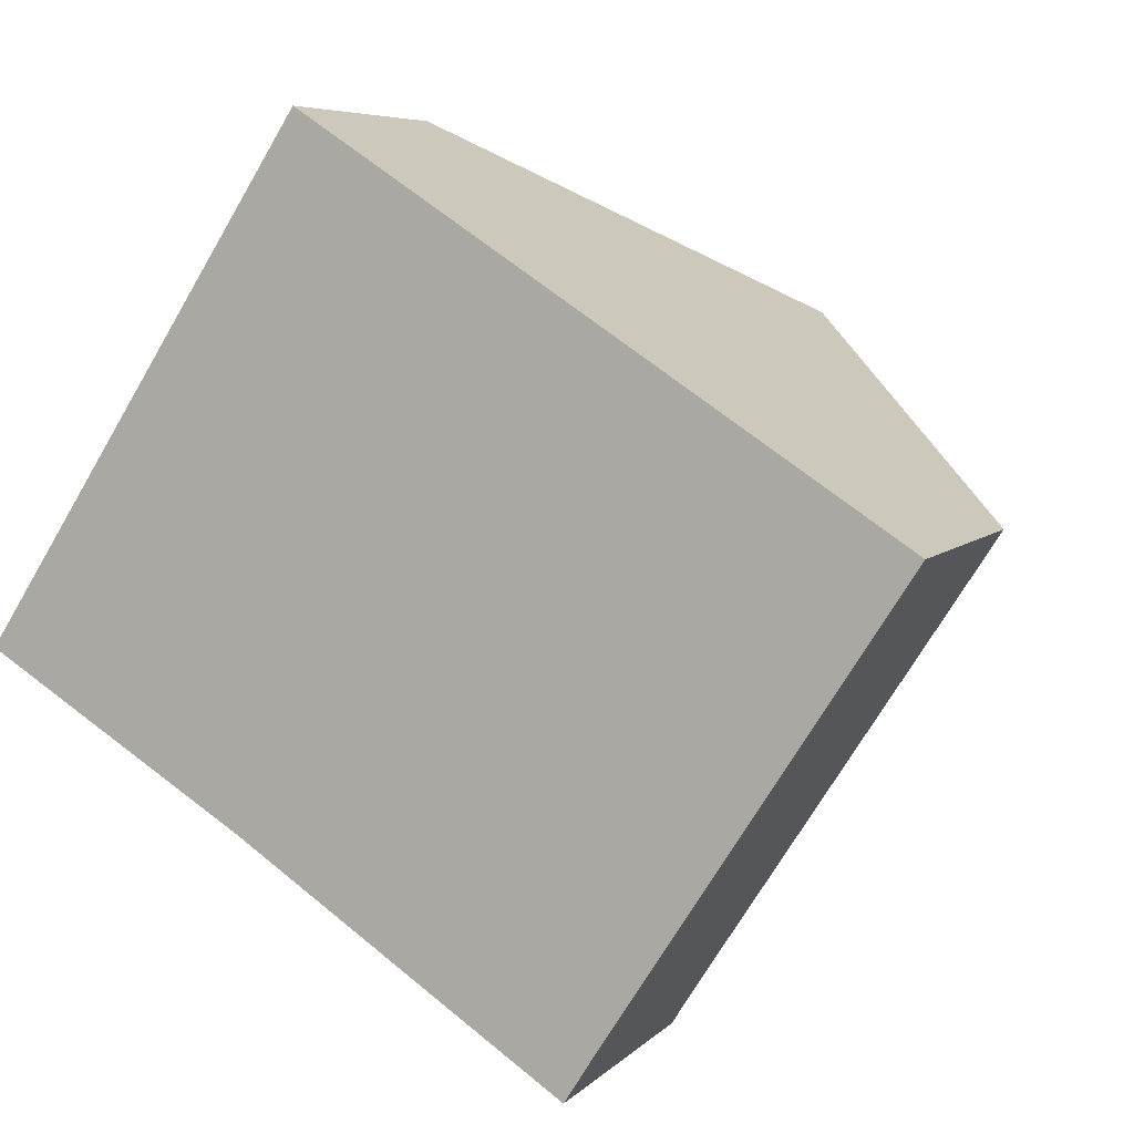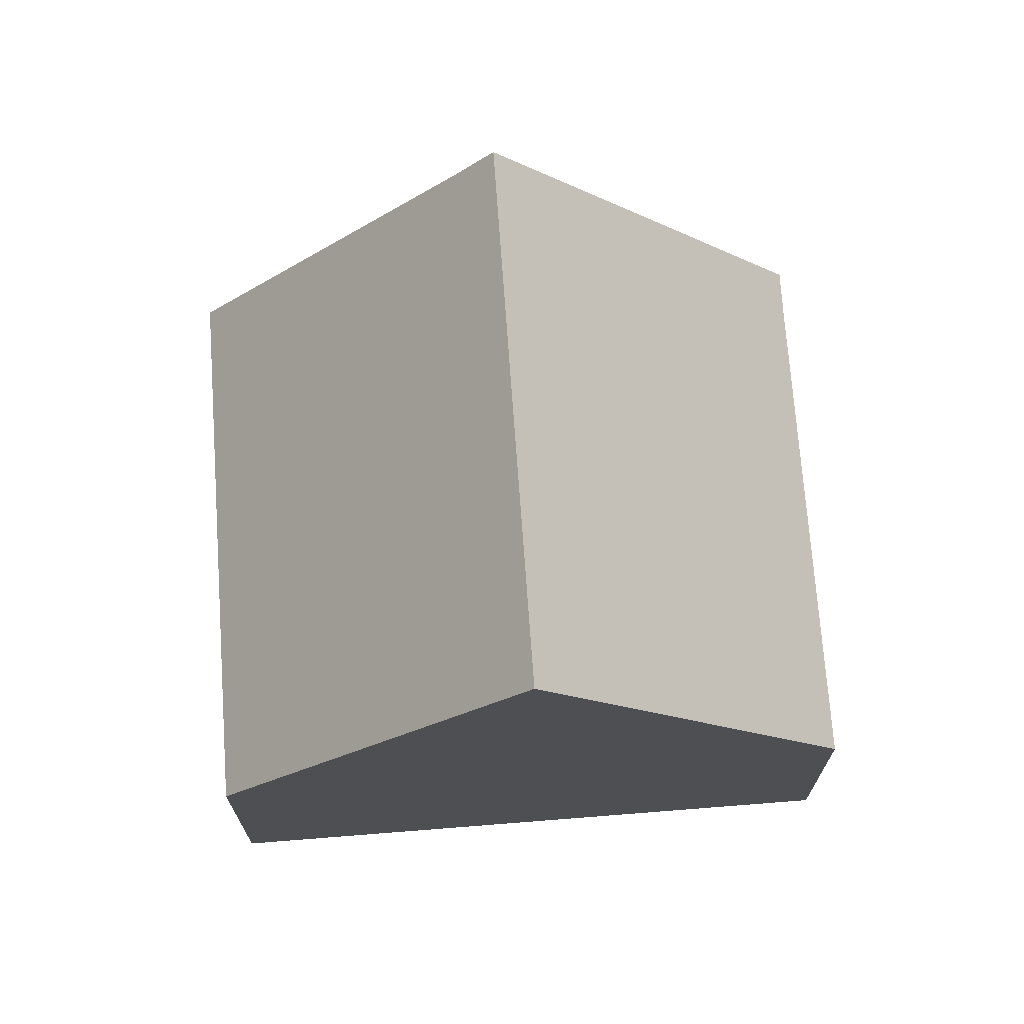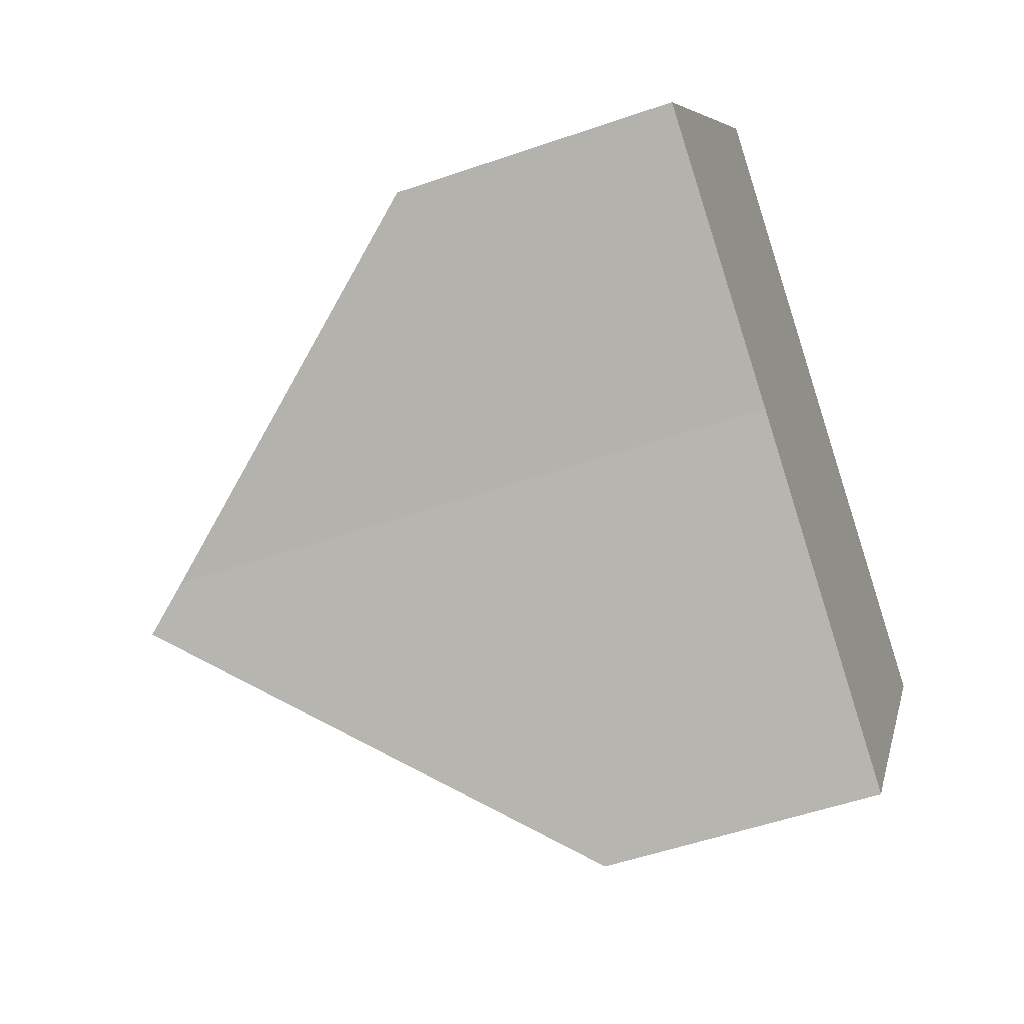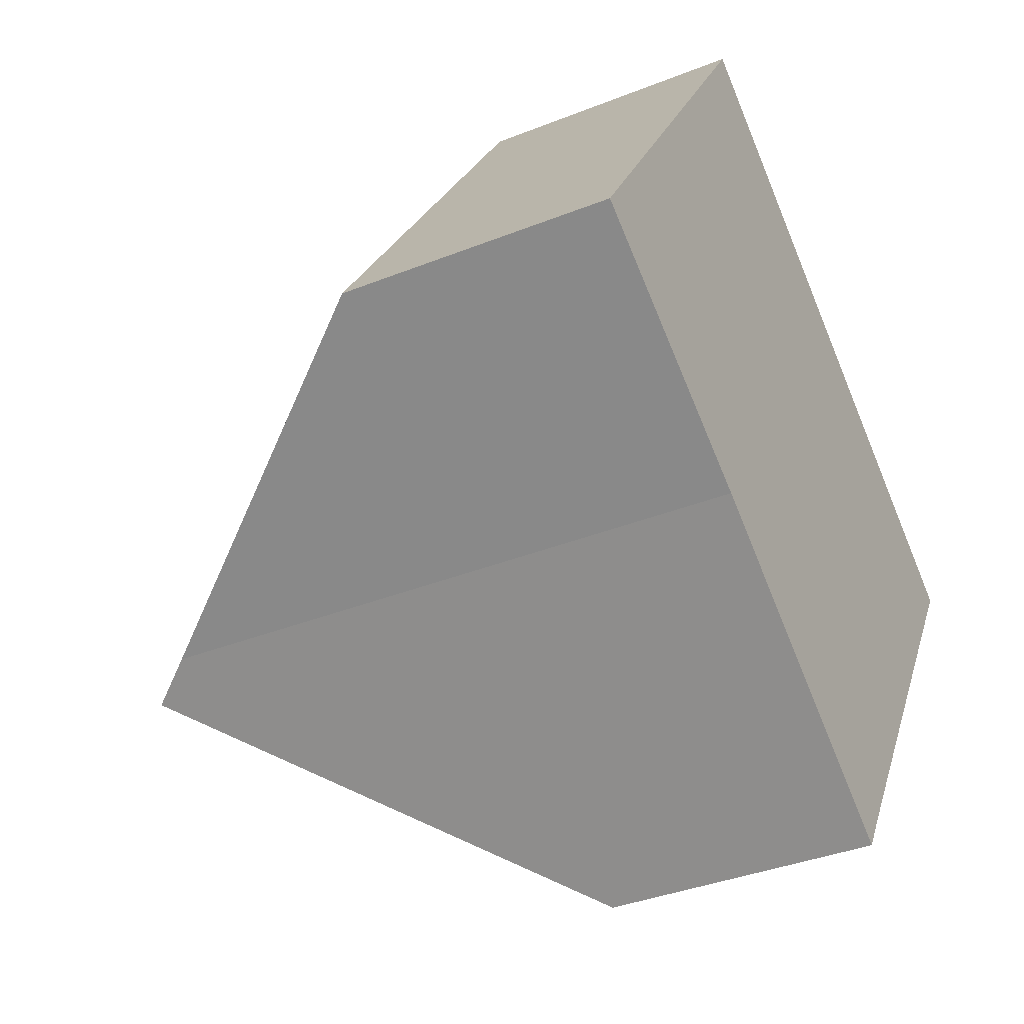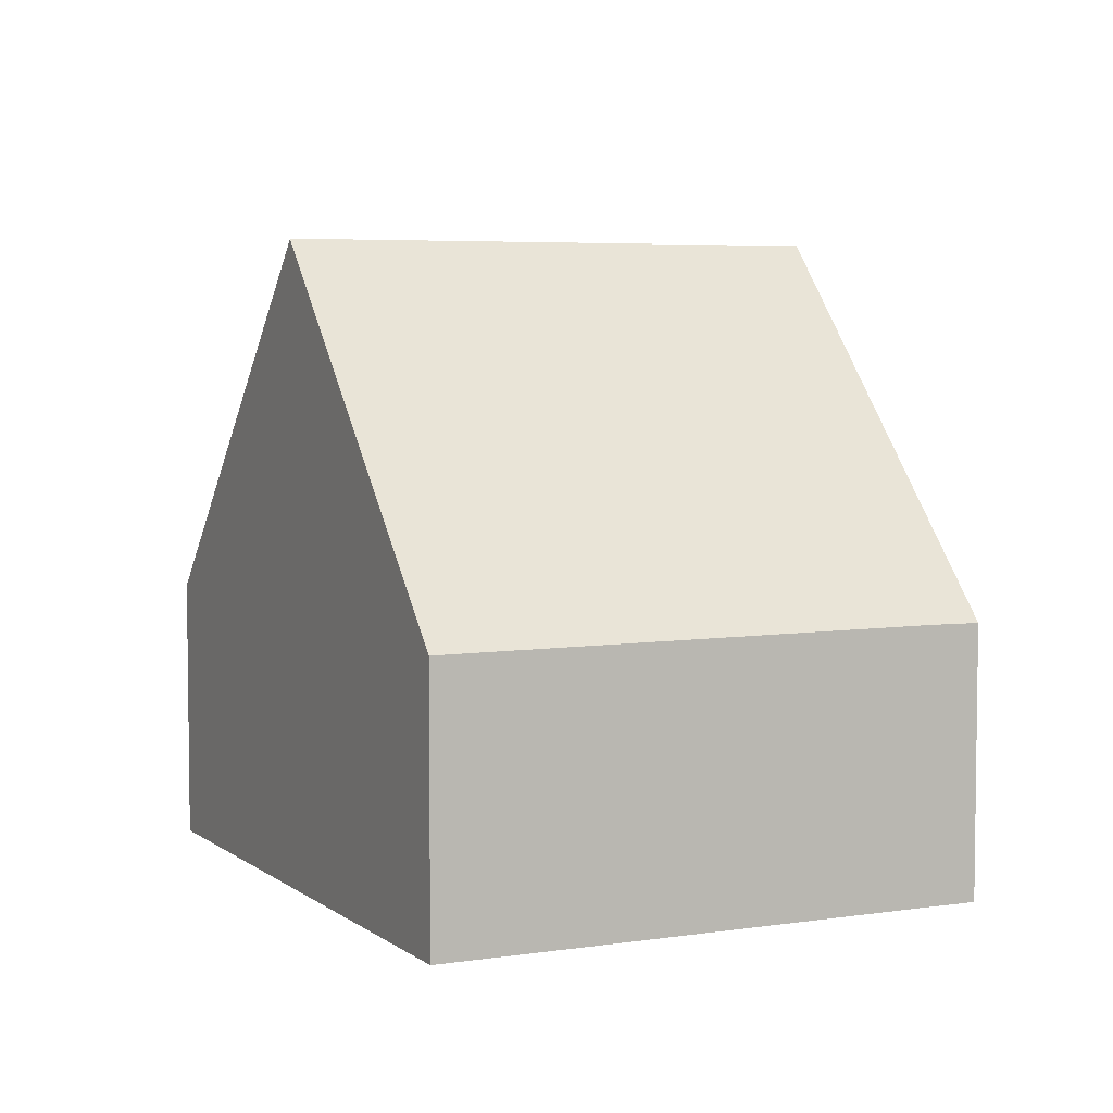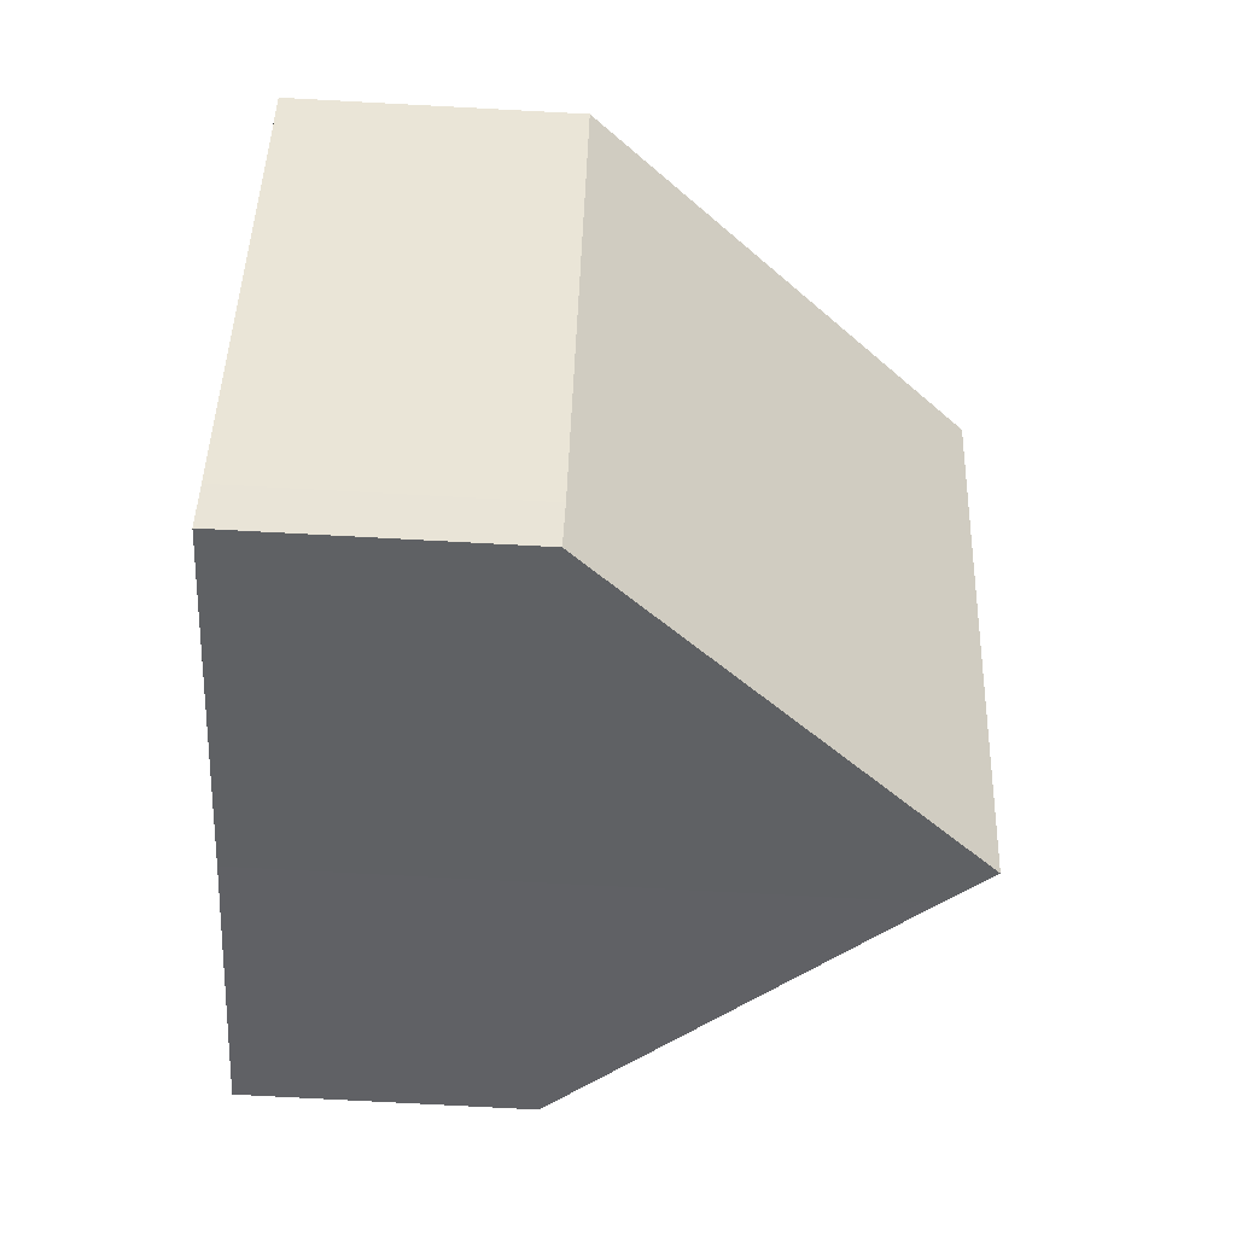
<metadata>
{"format":"obj","ext":"obj","renderer":"f3d","projection":"perspective","resolution":1024,"background":"white","views":[{"elev":6.2,"azim":22.0,"up":"+Z"},{"elev":71.3,"azim":28.8,"up":"+Y"},{"elev":-52.5,"azim":-69.5,"up":"+Z"},{"elev":-37.3,"azim":-62.9,"up":"+Z"},{"elev":5.2,"azim":97.2,"up":"+Y"},{"elev":-79.9,"azim":87.0,"up":"+Z"}]}
</metadata>
<code>
v  3.703 8.356 -2.325
v  4.082 3.557 6.314
v  7.735 8.356 3.912
v  0.78 3.558 1.206
v  3.268 7.781 -2.034
v  0 3.557 2.178e-16
v  11.39 3.558 1.51
v  11.19 3.559 1.206
v  7.696 3.564 -4.191
v  7.34 3.555 -4.757
v  0 0 0
v  4.082 -3.866e-16 6.314
v  0.78 -7.385e-17 1.206
v  7.735 -2.395e-16 3.912
v  11.39 -9.246e-17 1.51
v  11.19 -7.385e-17 1.206
v  7.696 2.566e-16 -4.191
v  7.34 2.913e-16 -4.757
v  3.268 1.245e-16 -2.034
v  3.703 1.424e-16 -2.325
g defaultobject
f 1 2 3
f 2 1 4
f 4 1 5
f 4 5 6
f 7 1 3
f 1 7 8
f 1 8 9
f 1 9 10
f 11 4 6
f 4 11 2
f 2 11 12
f 12 11 13
f 12 3 2
f 3 12 7
f 7 12 14
f 7 14 15
f 15 8 7
f 8 15 9
f 9 15 16
f 9 16 17
f 9 17 10
f 10 17 18
f 19 6 5
f 6 19 11
f 18 1 10
f 1 18 5
f 5 18 19
f 19 18 20
f 14 16 15
f 16 14 17
f 17 14 12
f 17 12 13
f 17 13 18
f 18 13 20
f 20 13 19
f 19 13 11

</code>
